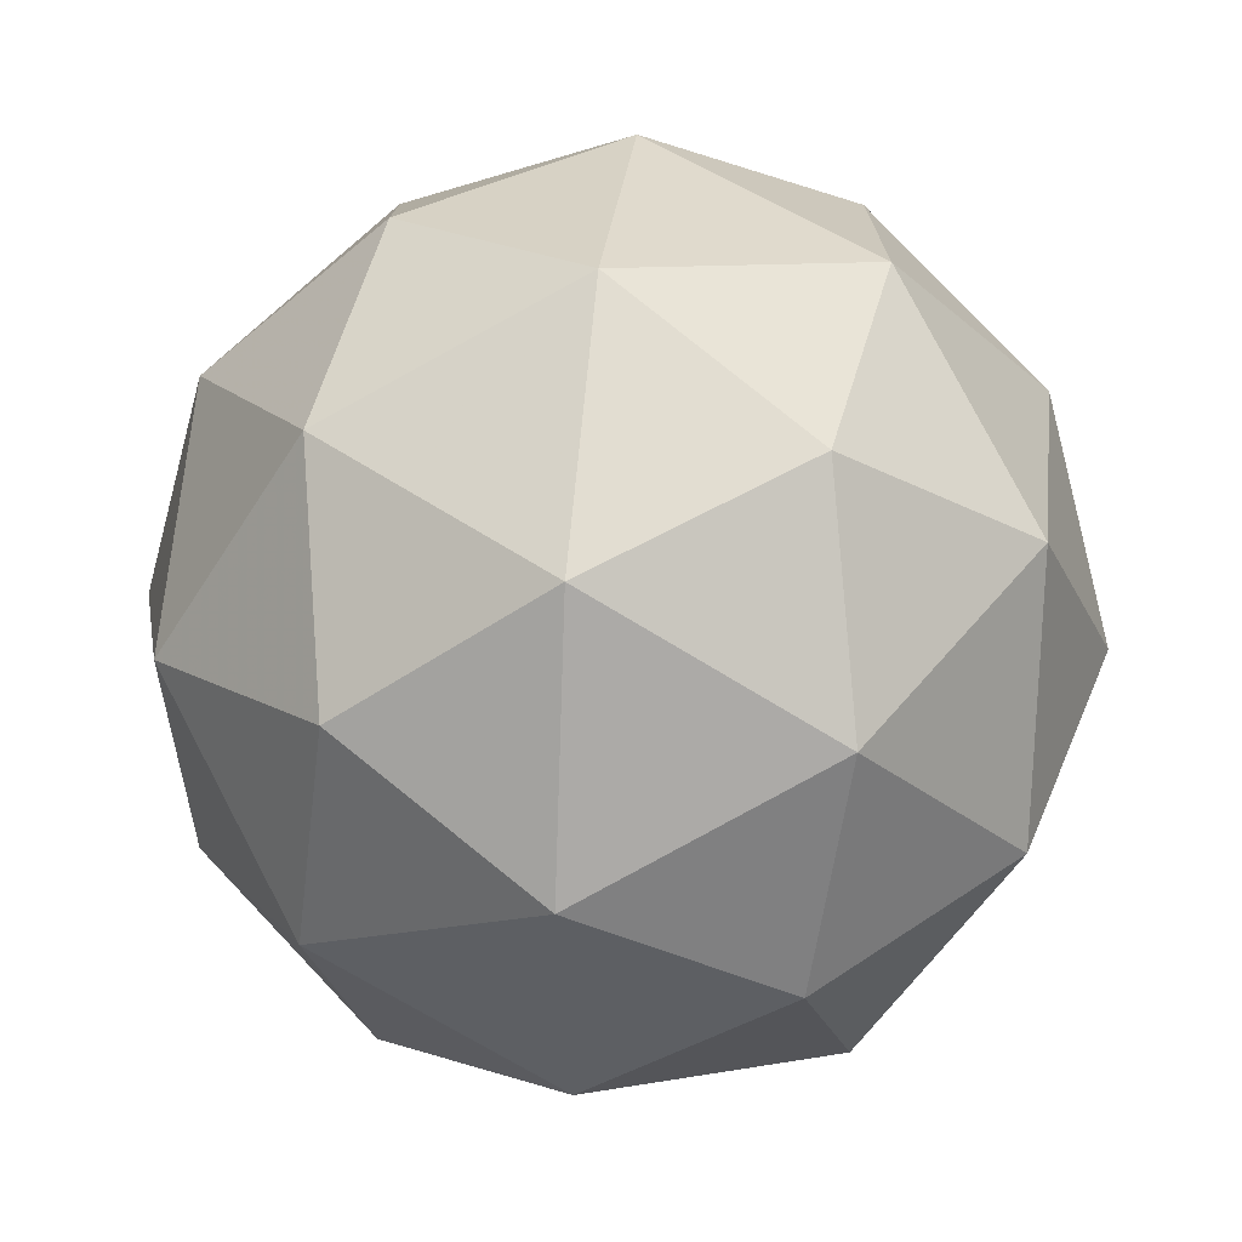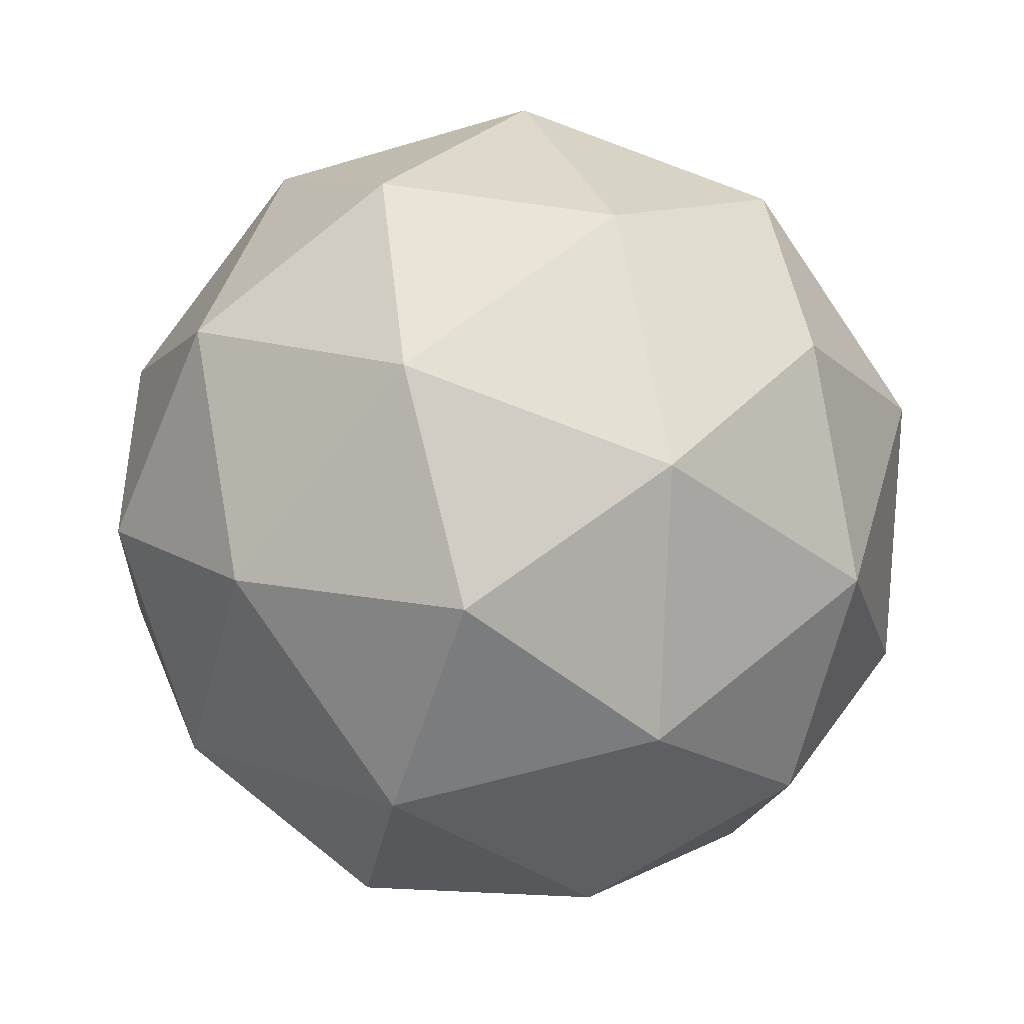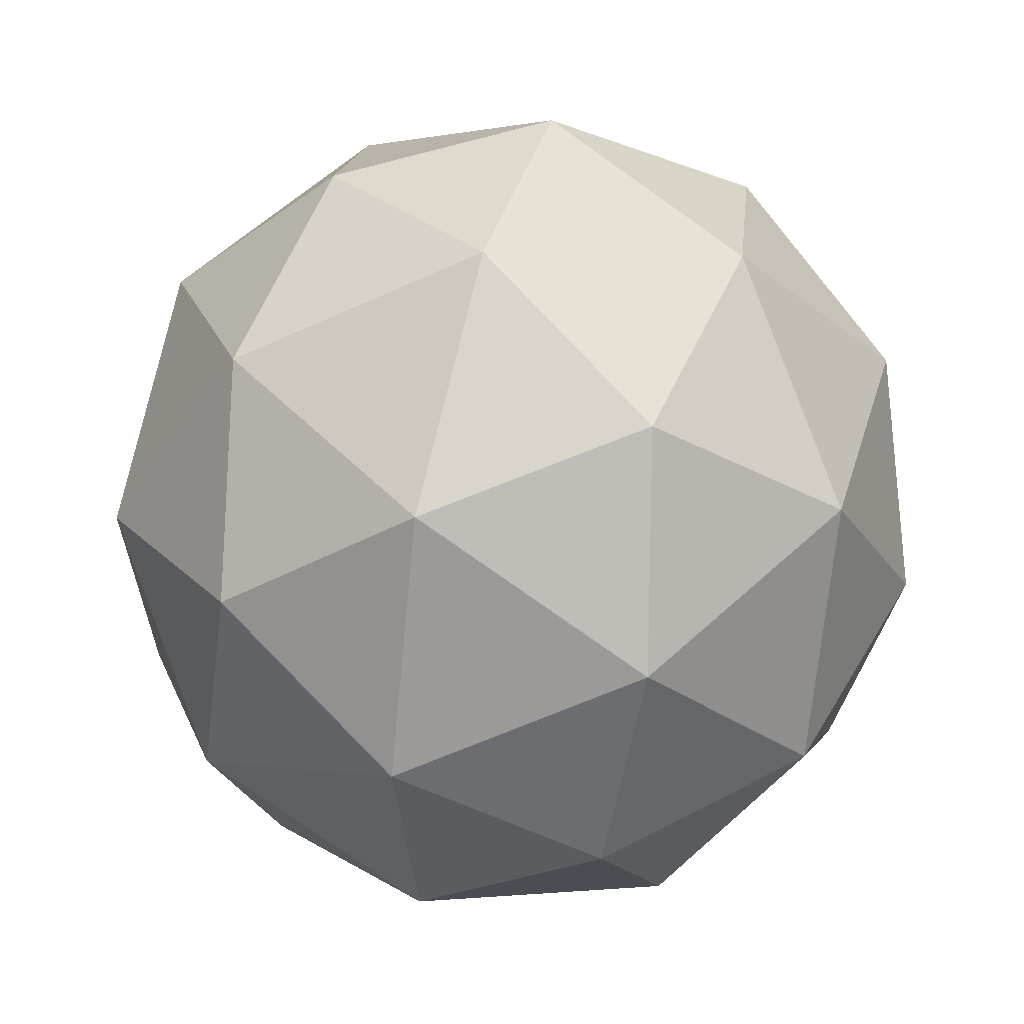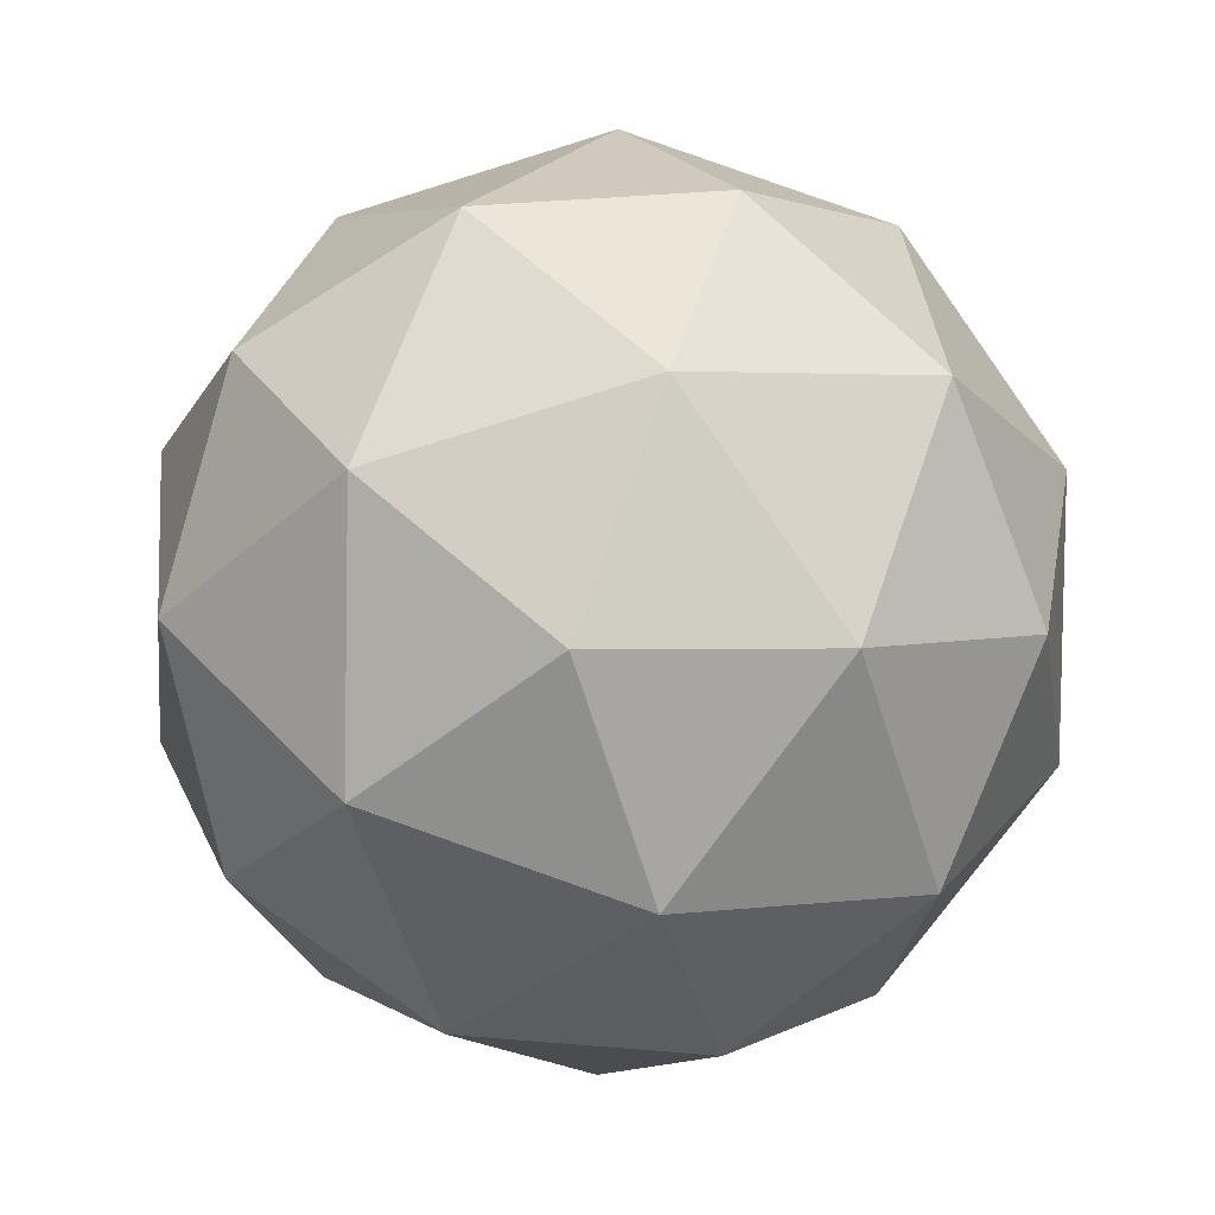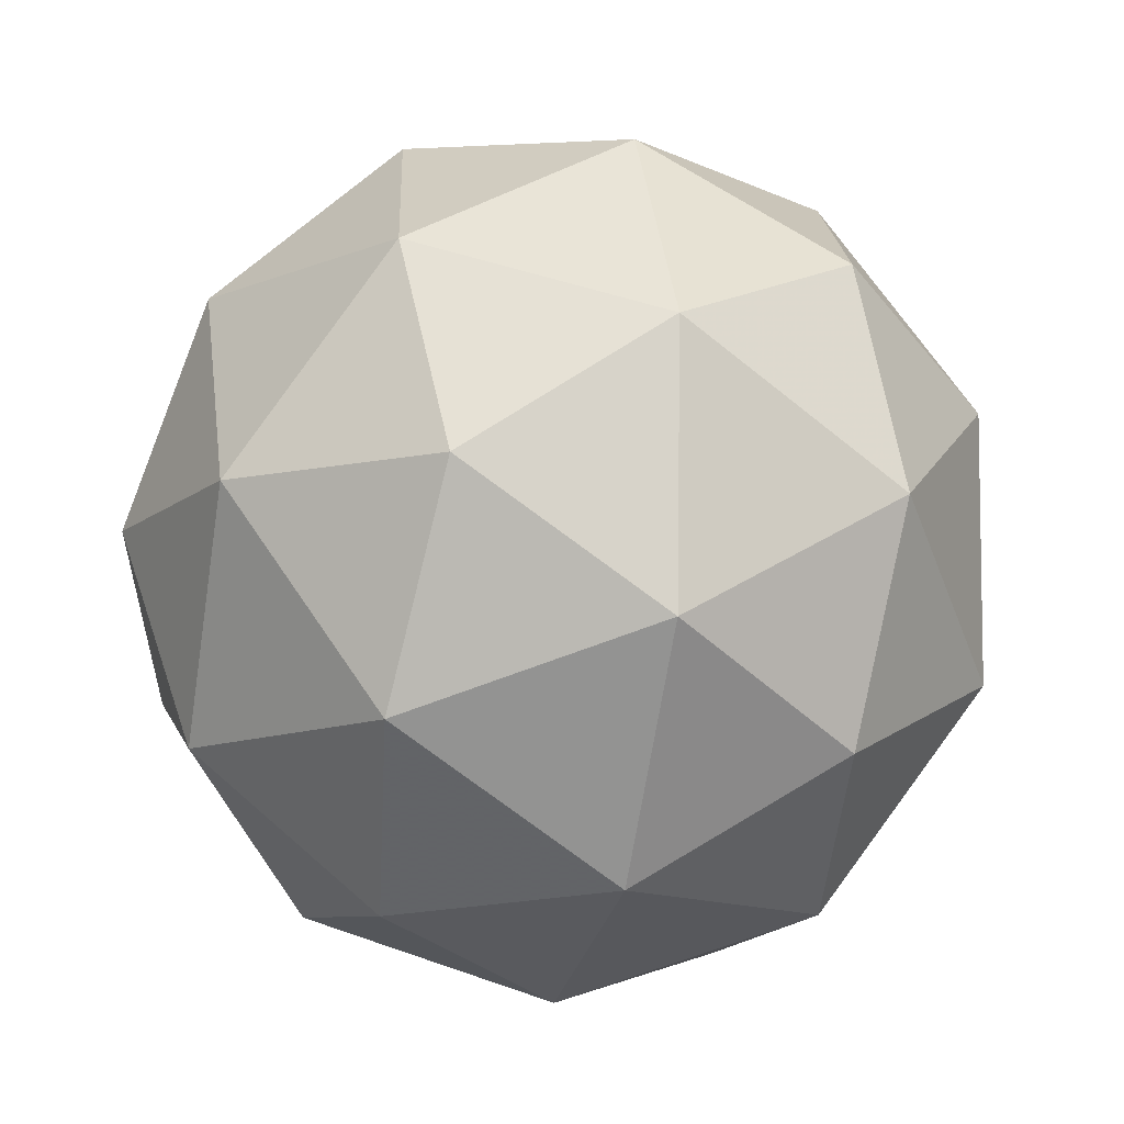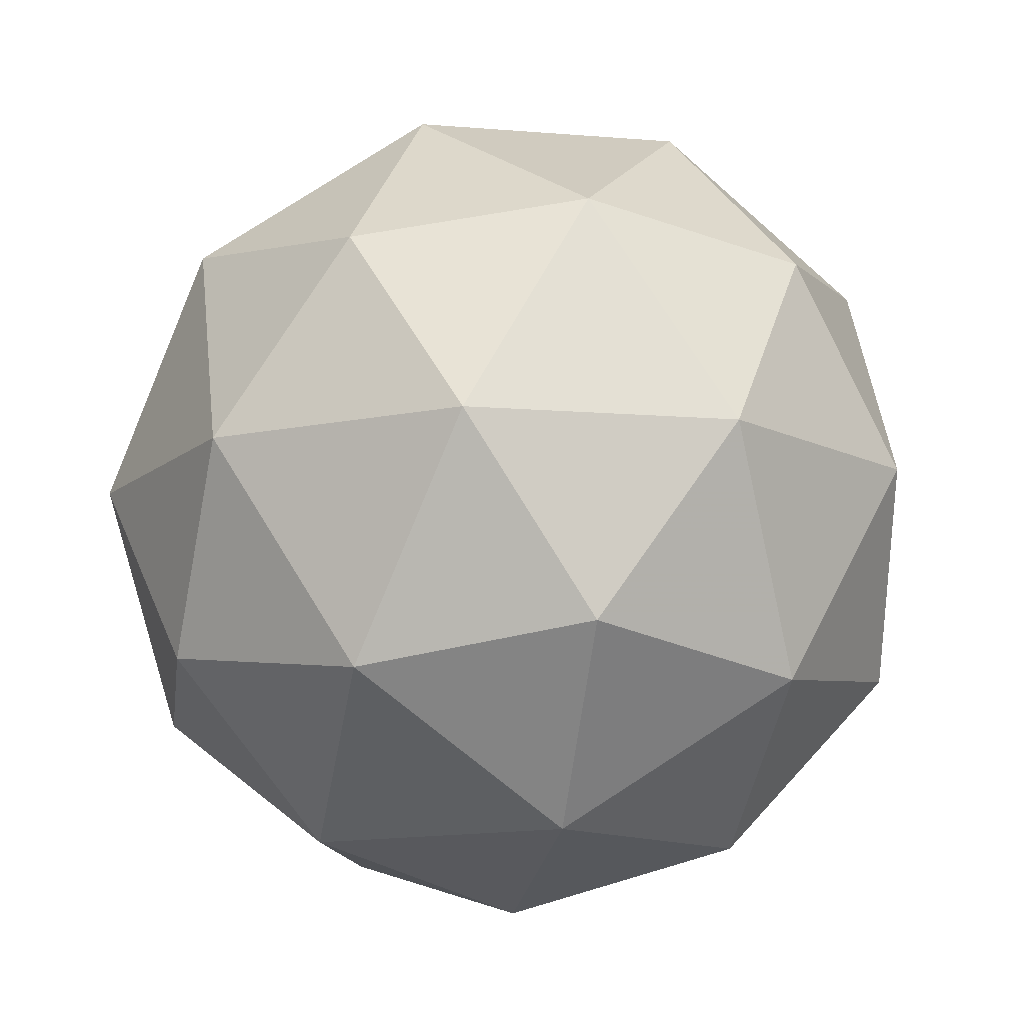
<metadata>
{"format":"obj","ext":"obj","renderer":"f3d","projection":"perspective","resolution":1024,"background":"white","views":[{"elev":-36.1,"azim":-94.0,"up":"+Y"},{"elev":-10.4,"azim":63.5,"up":"+Y"},{"elev":-52.9,"azim":-162.1,"up":"+Y"},{"elev":-77.3,"azim":157.6,"up":"+Z"},{"elev":10.3,"azim":-109.4,"up":"+Y"},{"elev":-58.4,"azim":-48.5,"up":"+Y"}]}
</metadata>
<code>
v 108.3 12.58 -36.53
v 108.4 12.58 -36.52
v 108.4 12.6 -36.6
v 108.3 12.56 -36.61
v 108.3 12.51 -36.54
v 108.4 12.52 -36.49
v 108.4 12.55 -36.59
v 108.4 12.54 -36.65
v 108.3 12.48 -36.62
v 108.4 12.45 -36.54
v 108.4 12.5 -36.53
v 108.4 12.47 -36.61
v 108.3 12.6 -36.56
v 108.4 12.59 -36.52
v 108.4 12.6 -36.56
v 108.4 12.55 -36.5
v 108.3 12.56 -36.5
v 108.3 12.58 -36.57
v 108.3 12.59 -36.61
v 108.3 12.55 -36.53
v 108.3 12.53 -36.58
v 108.3 12.51 -36.51
v 108.4 12.54 -36.52
v 108.4 12.5 -36.5
v 108.4 12.58 -36.6
v 108.4 12.57 -36.56
v 108.3 12.55 -36.64
v 108.4 12.58 -36.63
v 108.3 12.49 -36.58
v 108.3 12.52 -36.62
v 108.3 12.48 -36.51
v 108.3 12.47 -36.54
v 108.4 12.52 -36.56
v 108.4 12.54 -36.63
v 108.3 12.5 -36.64
v 108.3 12.45 -36.58
v 108.4 12.47 -36.53
v 108.4 12.51 -36.61
v 108.4 12.48 -36.57
v 108.4 12.5 -36.64
v 108.4 12.46 -36.62
v 108.4 12.45 -36.58
f 1 14 13
f 2 14 16
f 1 13 18
f 1 18 20
f 1 20 17
f 2 16 23
f 3 15 25
f 4 19 27
f 5 21 29
f 6 22 31
f 2 23 26
f 3 25 28
f 4 27 30
f 5 29 32
f 6 31 24
f 7 33 38
f 8 34 40
f 9 35 41
f 10 36 42
f 11 37 39
f 39 42 12
f 39 37 42
f 37 10 42
f 42 41 12
f 42 36 41
f 36 9 41
f 41 40 12
f 41 35 40
f 35 8 40
f 40 38 12
f 40 34 38
f 34 7 38
f 38 39 12
f 38 33 39
f 33 11 39
f 24 37 11
f 24 31 37
f 31 10 37
f 32 36 10
f 32 29 36
f 29 9 36
f 30 35 9
f 30 27 35
f 27 8 35
f 28 34 8
f 28 25 34
f 25 7 34
f 26 33 7
f 26 23 33
f 23 11 33
f 31 32 10
f 31 22 32
f 22 5 32
f 29 30 9
f 29 21 30
f 21 4 30
f 27 28 8
f 27 19 28
f 19 3 28
f 25 26 7
f 25 15 26
f 15 2 26
f 23 24 11
f 23 16 24
f 16 6 24
f 17 22 6
f 17 20 22
f 20 5 22
f 20 21 5
f 20 18 21
f 18 4 21
f 18 19 4
f 18 13 19
f 13 3 19
f 16 17 6
f 16 14 17
f 14 1 17
f 13 15 3
f 13 14 15
f 14 2 15

</code>
